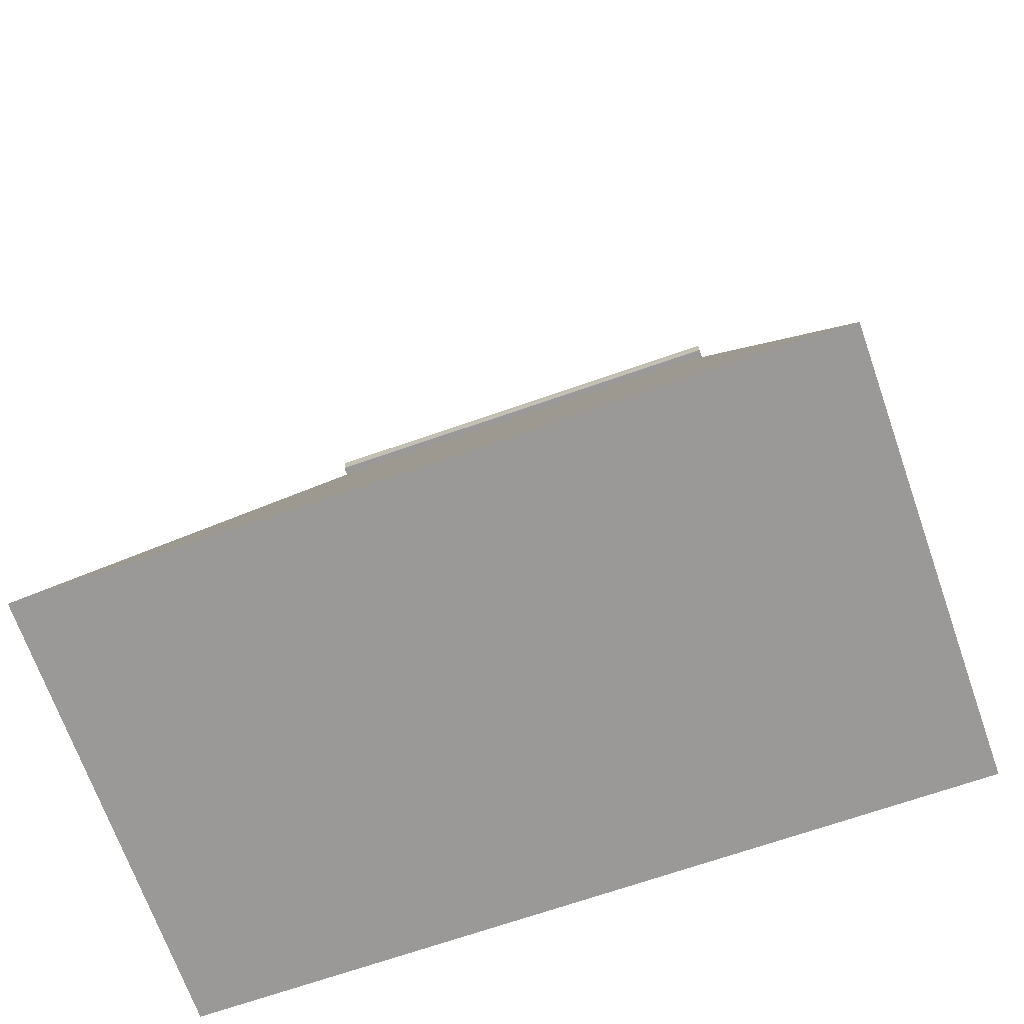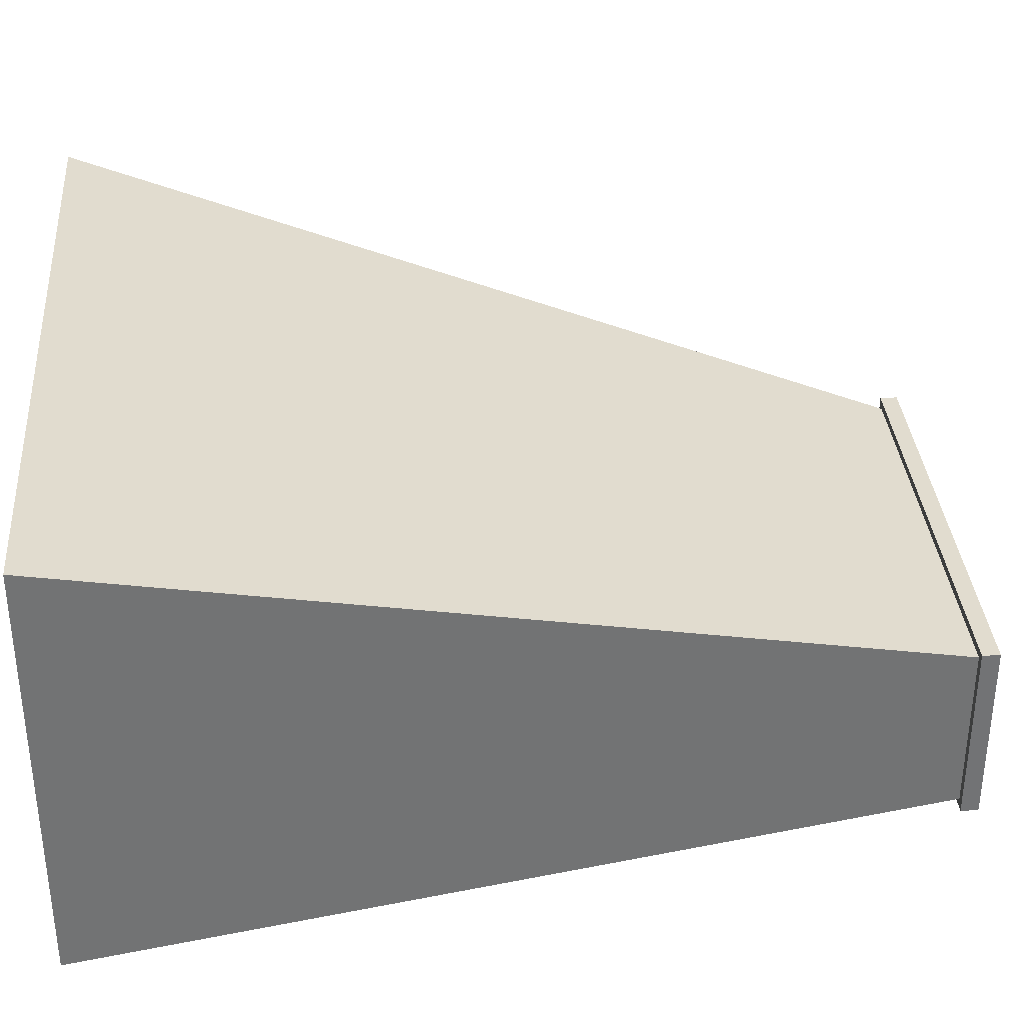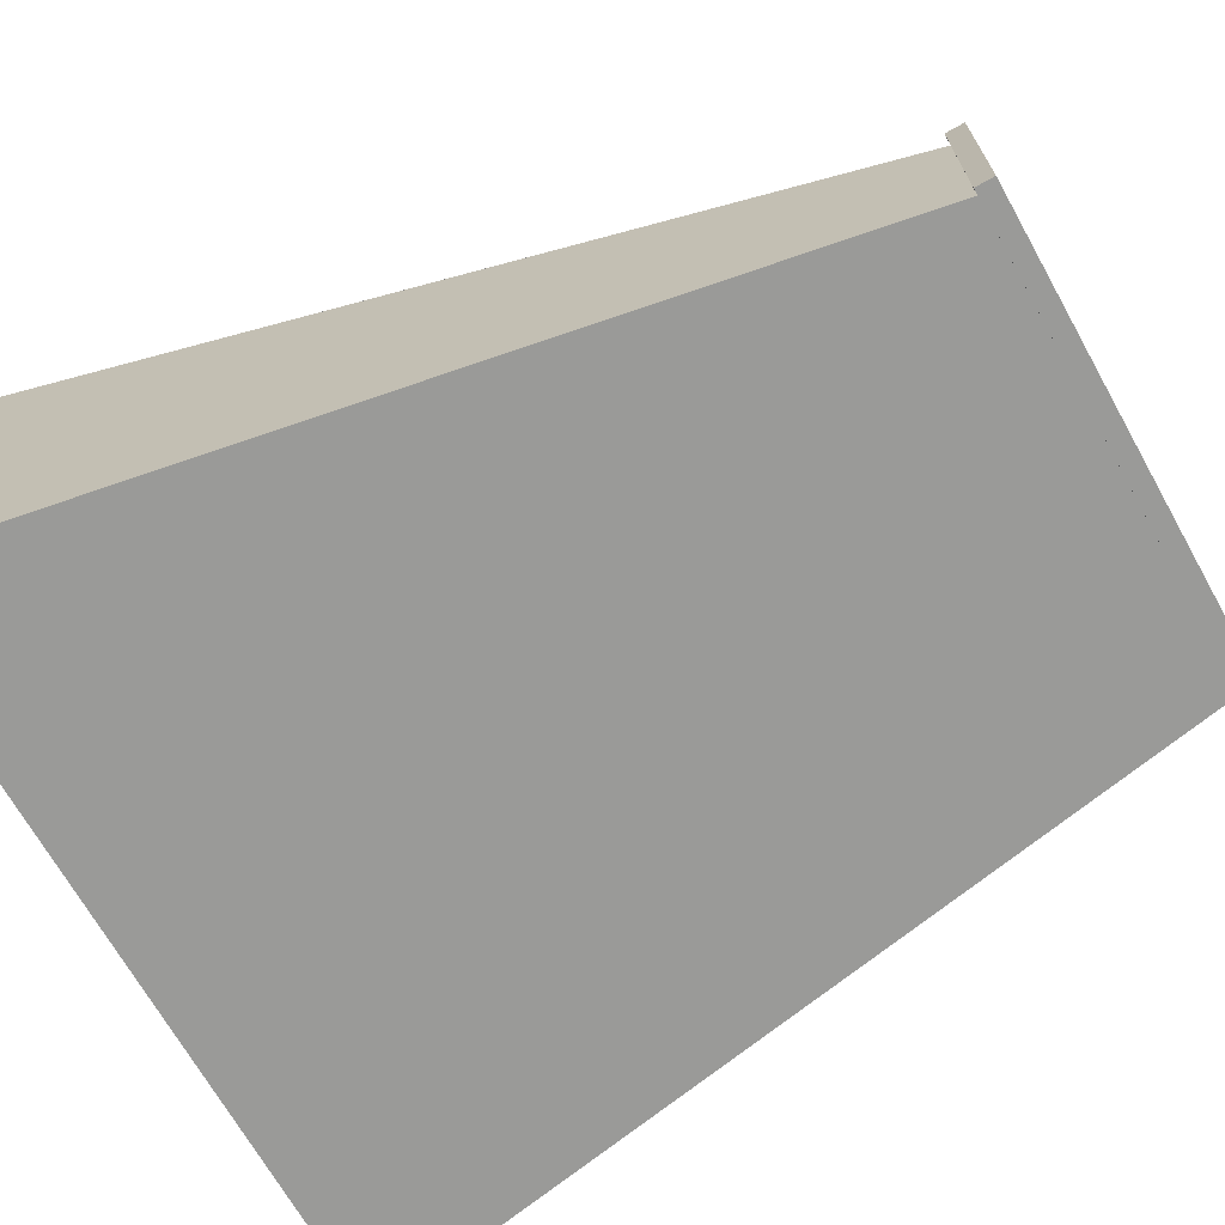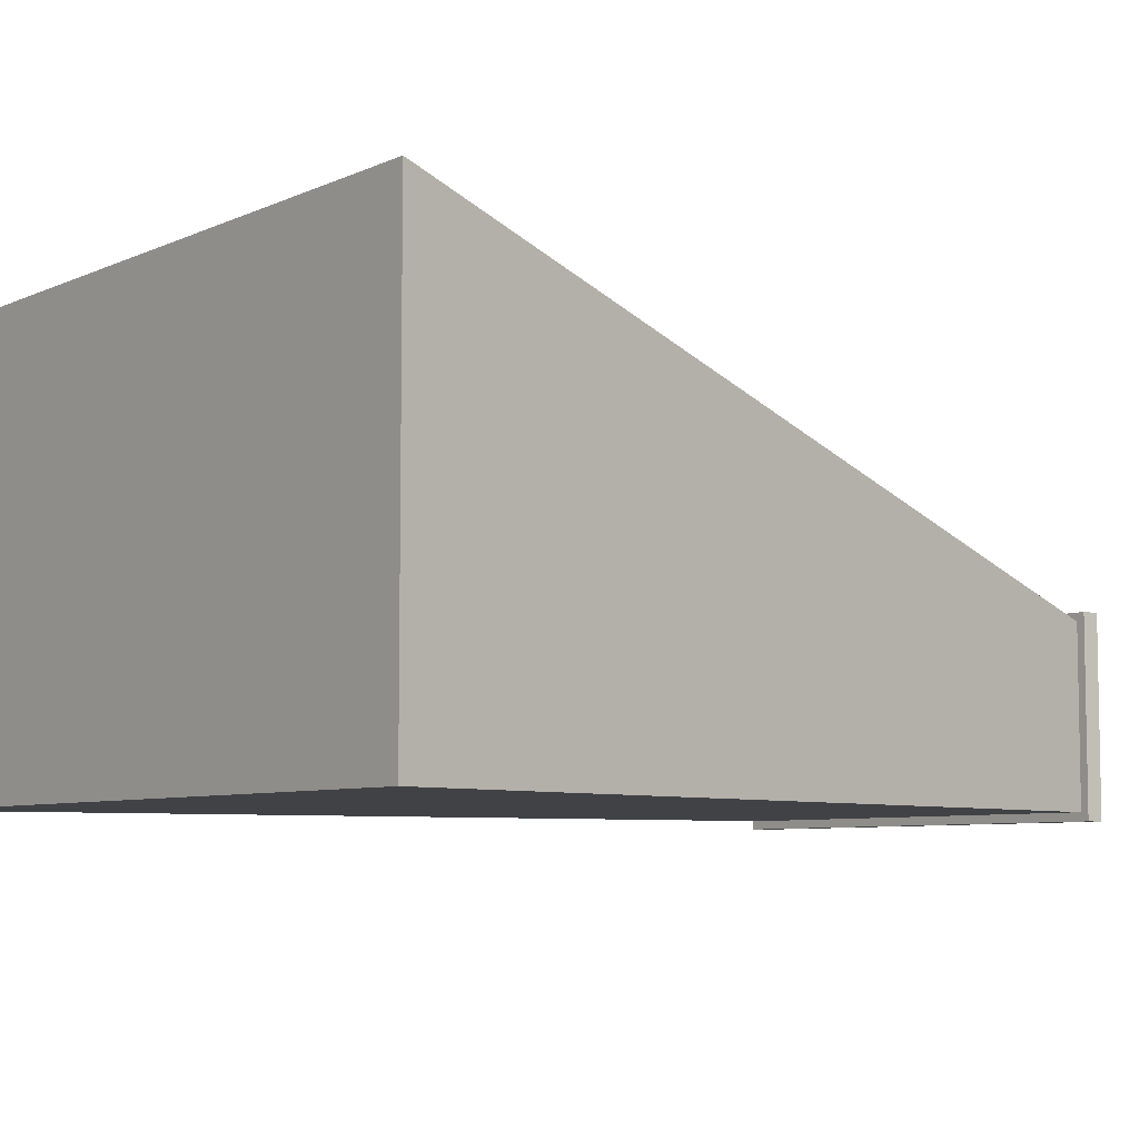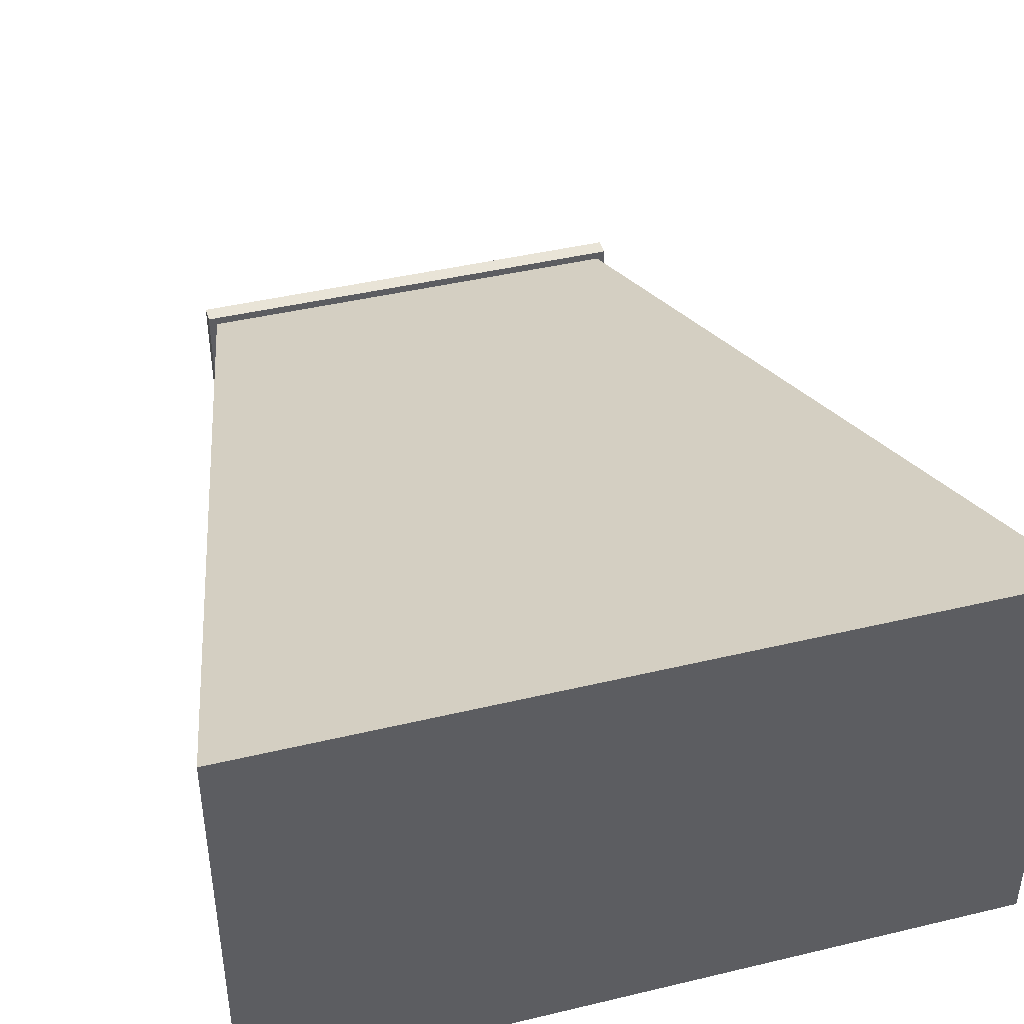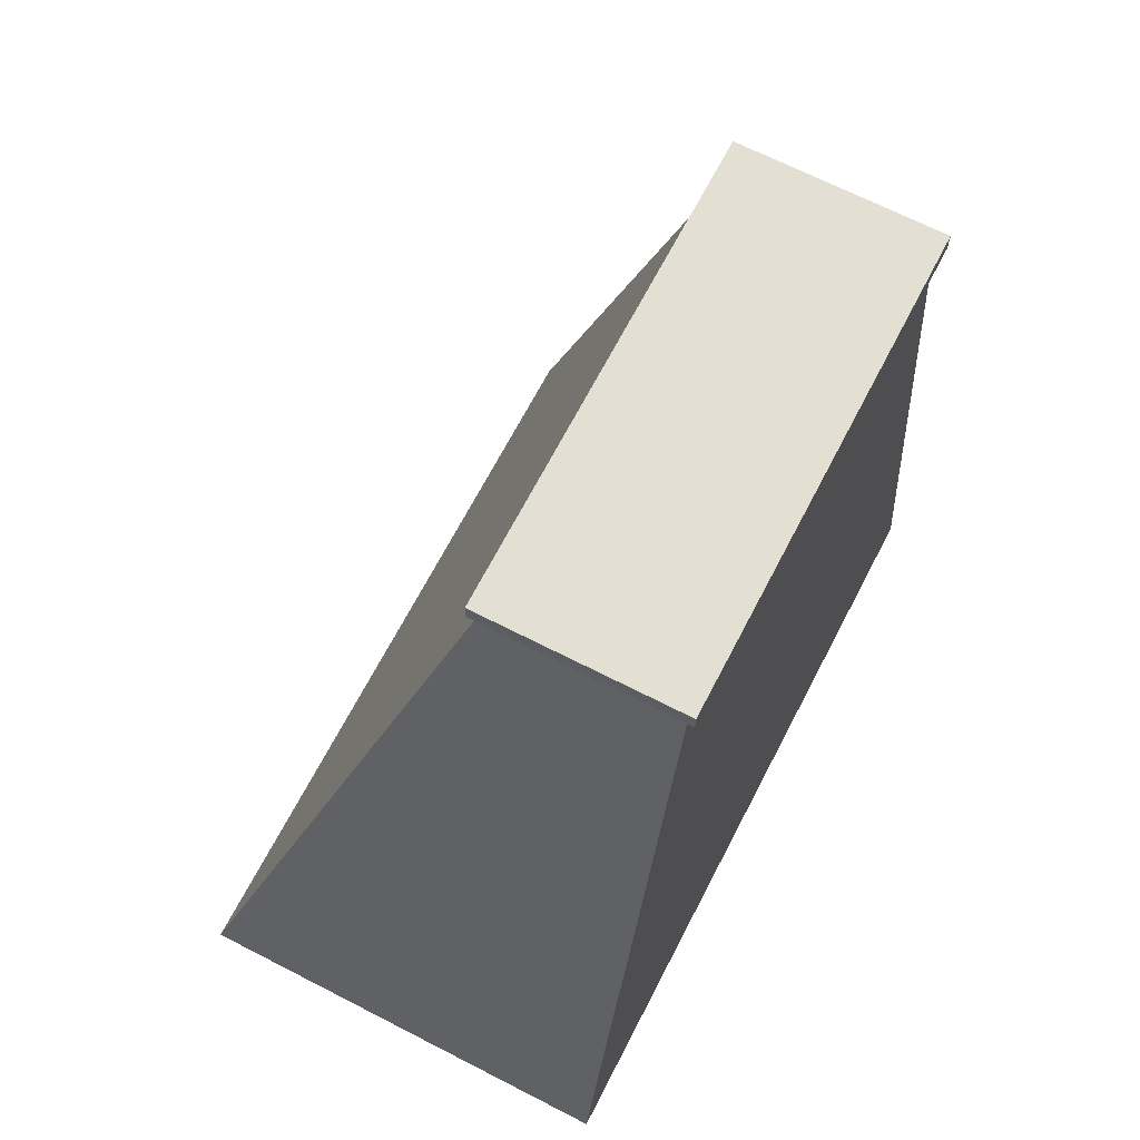
<metadata>
{"format":"obj","ext":"obj","renderer":"f3d","projection":"perspective","resolution":1024,"background":"white","views":[{"elev":-69.0,"azim":19.3,"up":"+Y"},{"elev":34.5,"azim":85.3,"up":"+Z"},{"elev":-69.2,"azim":119.3,"up":"+Z"},{"elev":-6.7,"azim":52.1,"up":"+Z"},{"elev":43.1,"azim":-15.8,"up":"+Z"},{"elev":67.0,"azim":117.3,"up":"+Y"}]}
</metadata>
<code>
o BUILDING_CHIMNEYBASE_01
v -1.411 -1.645 -0.7994
v -1.411 -1.645 0.05713
v -0.8252 1.578 -0.1438
v -0.8252 1.578 -0.7994
v 1.411 -1.645 0.05713
v 1.411 -1.645 -0.7994
v 0.8252 1.578 -0.7994
v 0.8252 1.578 -0.1438
v -1.411 -1.645 0.831
v 1.411 -1.645 0.831
v -0.8252 1.645 -0.7994
v -0.8252 1.645 -0.1438
v 0.8252 1.645 -0.1438
v 0.8252 1.645 -0.7994
v 0.8569 1.578 -0.831
v -0.8569 1.578 -0.831
v -0.8569 1.645 -0.831
v 0.8569 1.645 -0.831
v 0.8569 1.578 -0.1121
v 0.8569 1.645 -0.1121
v -0.8569 1.578 -0.1121
v -0.8569 1.645 -0.1121
f 1 2 3 4
f 5 6 7 8
f 6 1 4 7
f 6 5 2 1
f 9 10 8 3
f 3 2 9
f 2 5 10 9
f 5 8 10
f 11 12 13 14
f 15 16 17 18
f 11 14 18 17
f 7 4 16 15
f 19 15 18 20
f 14 13 20 18
f 8 7 15 19
f 21 19 20 22
f 13 12 22 20
f 3 8 19 21
f 16 21 22 17
f 12 11 17 22
f 4 3 21 16

</code>
